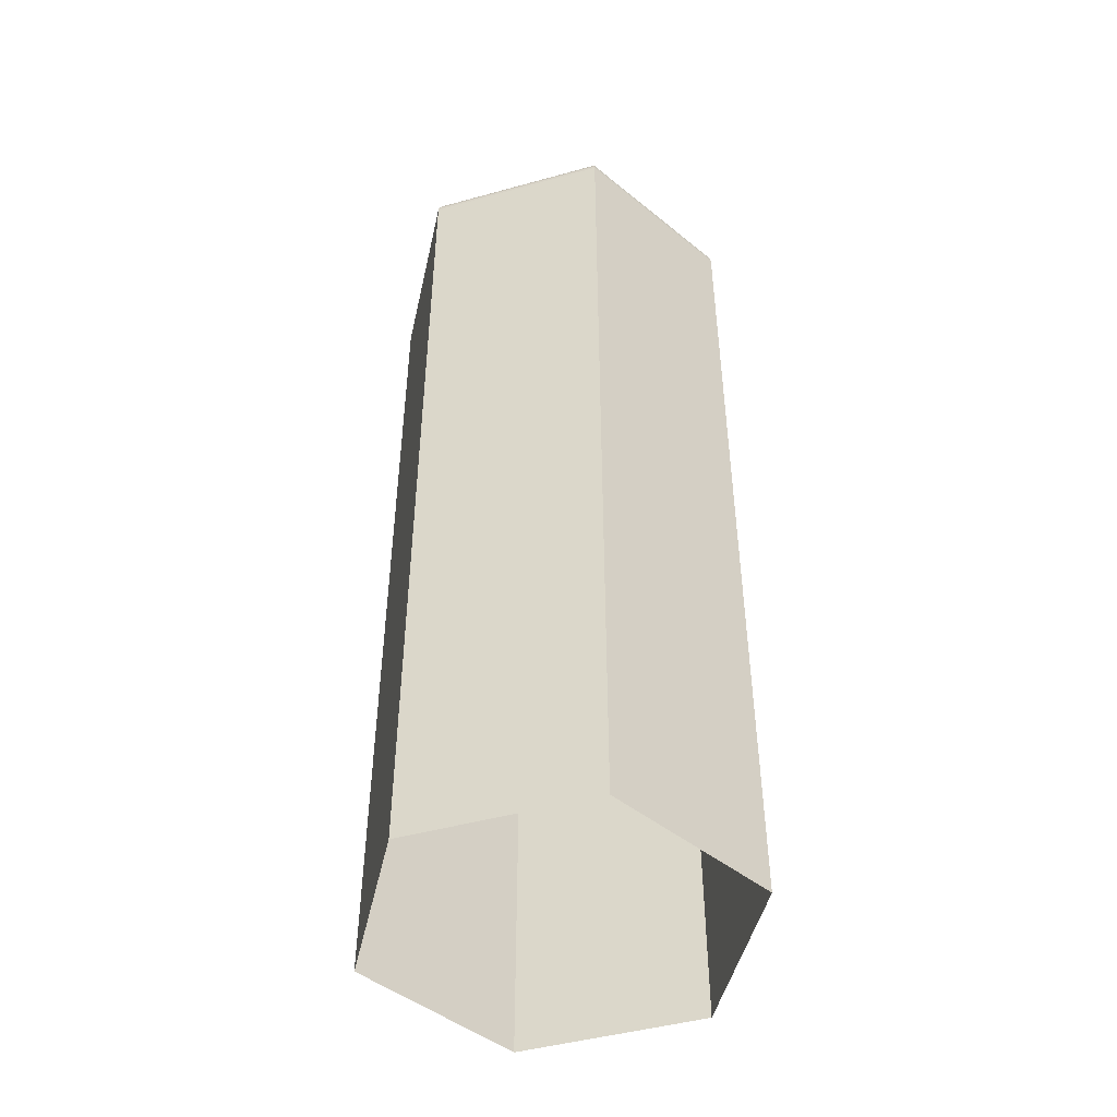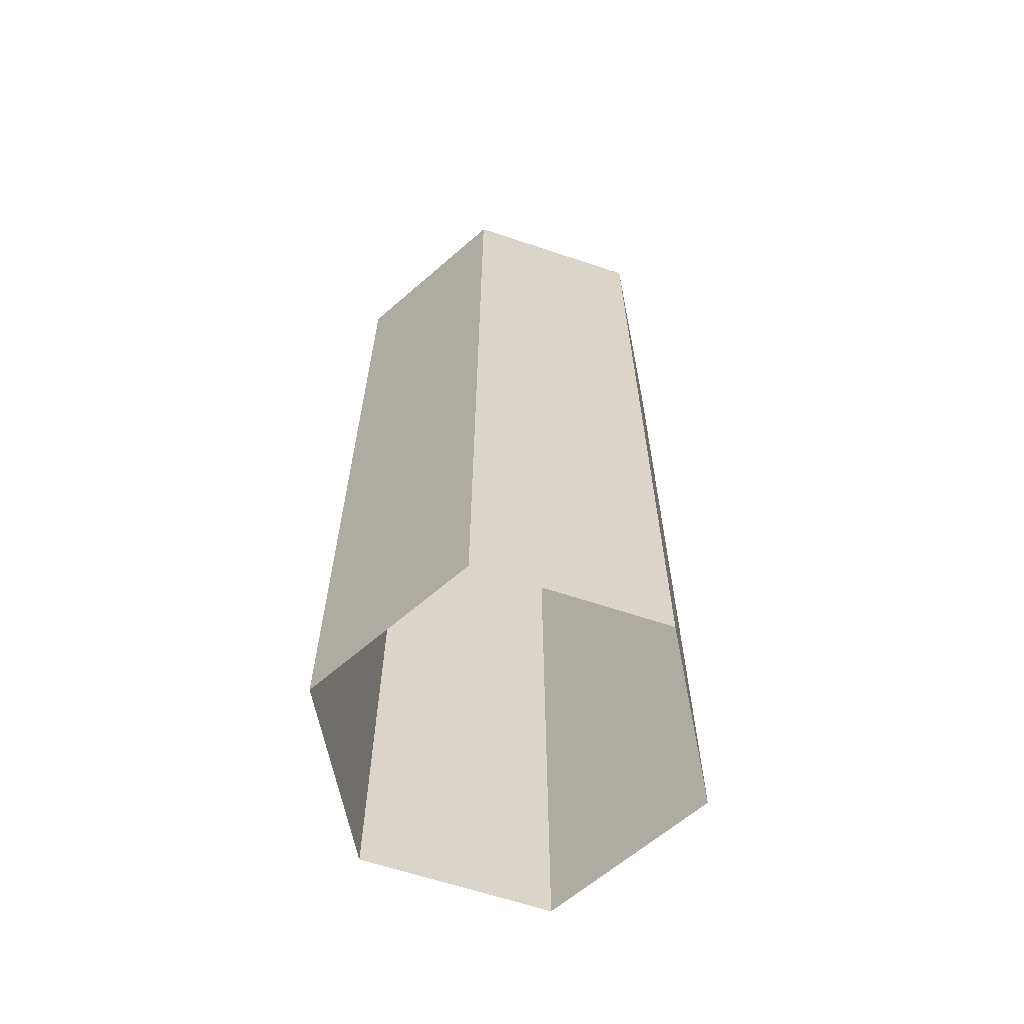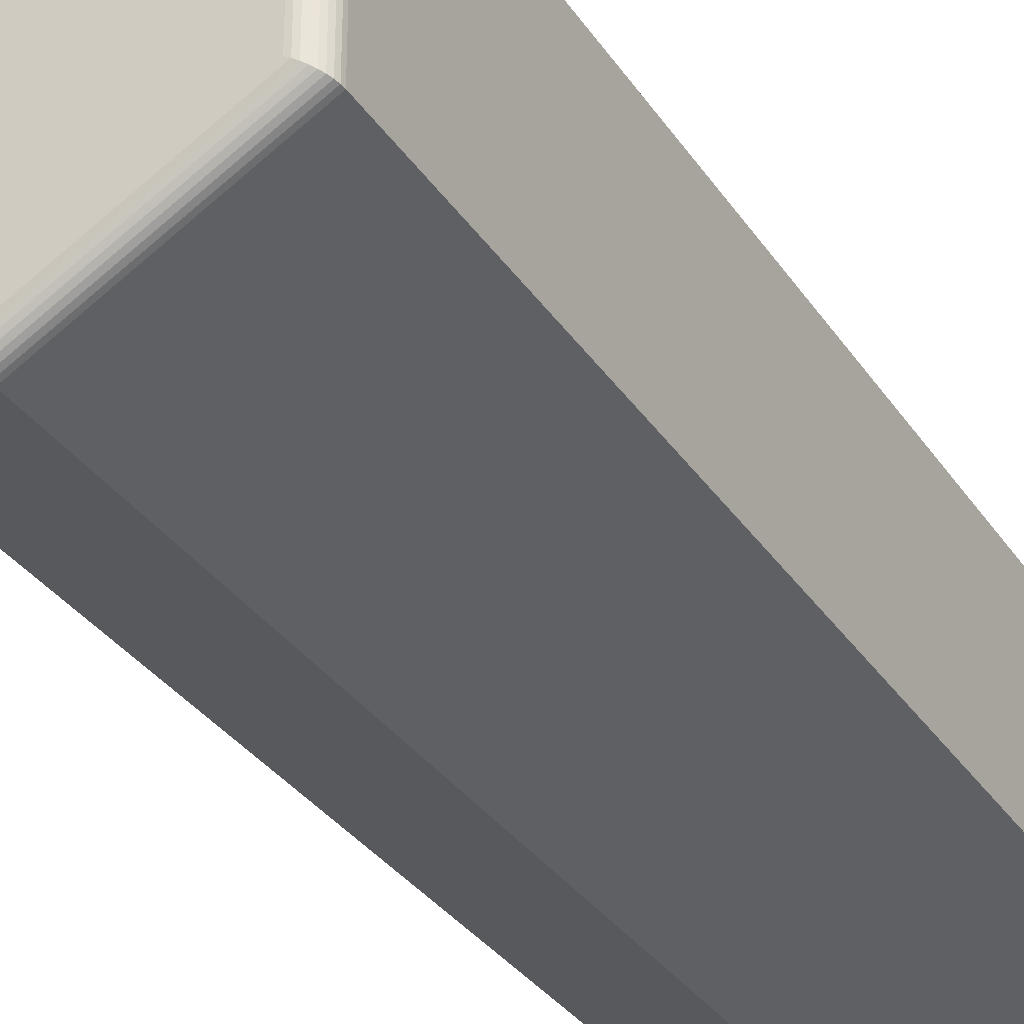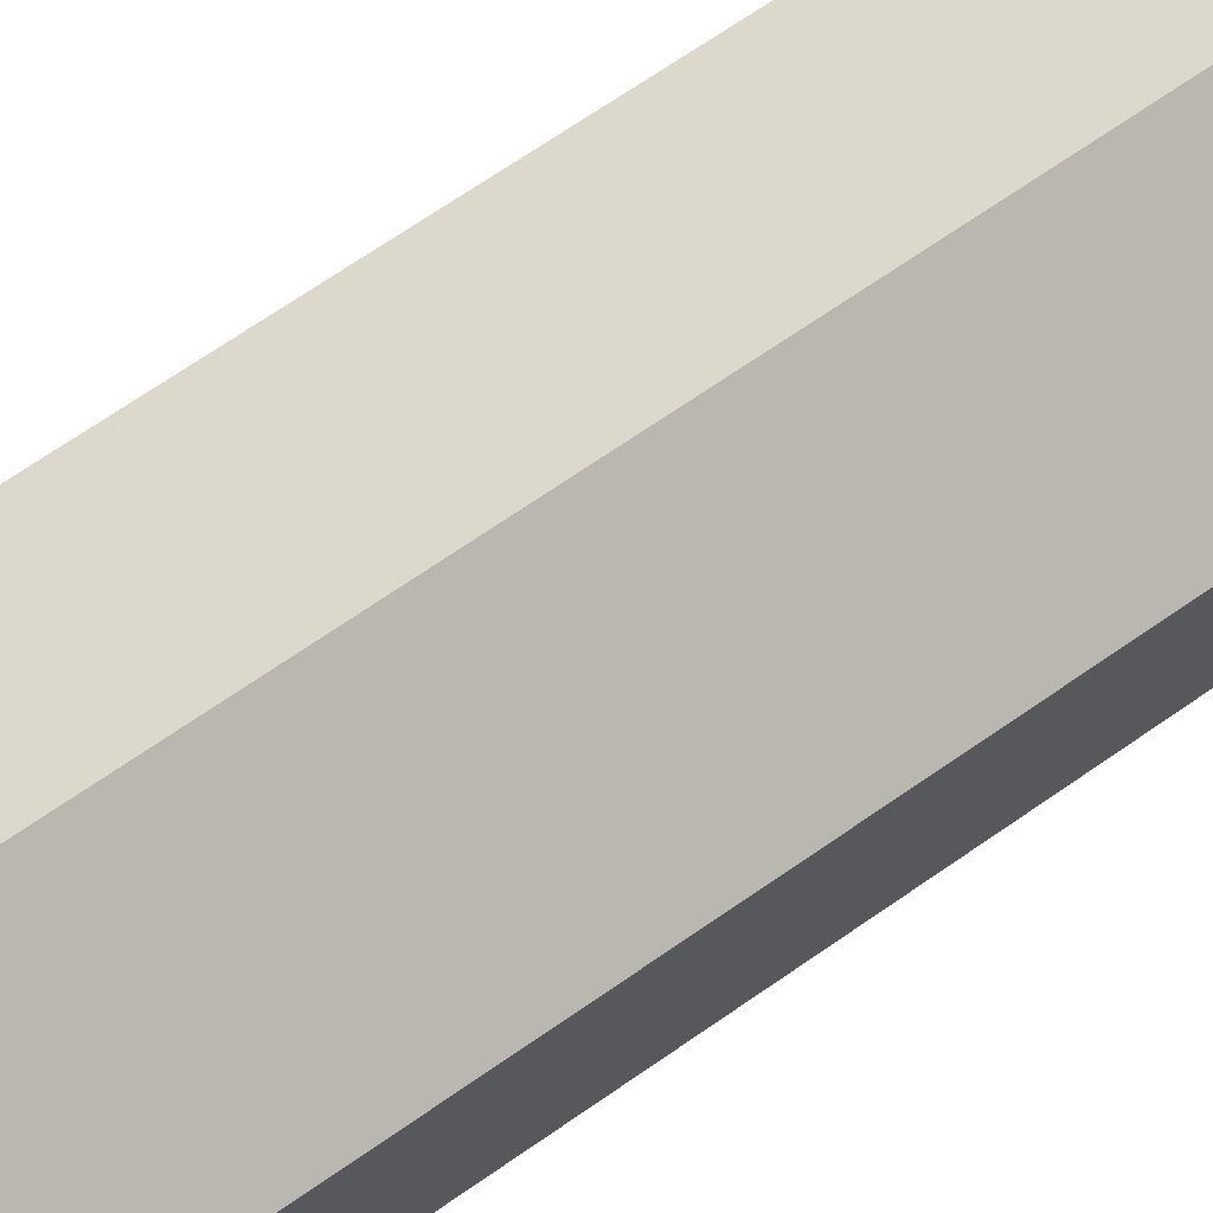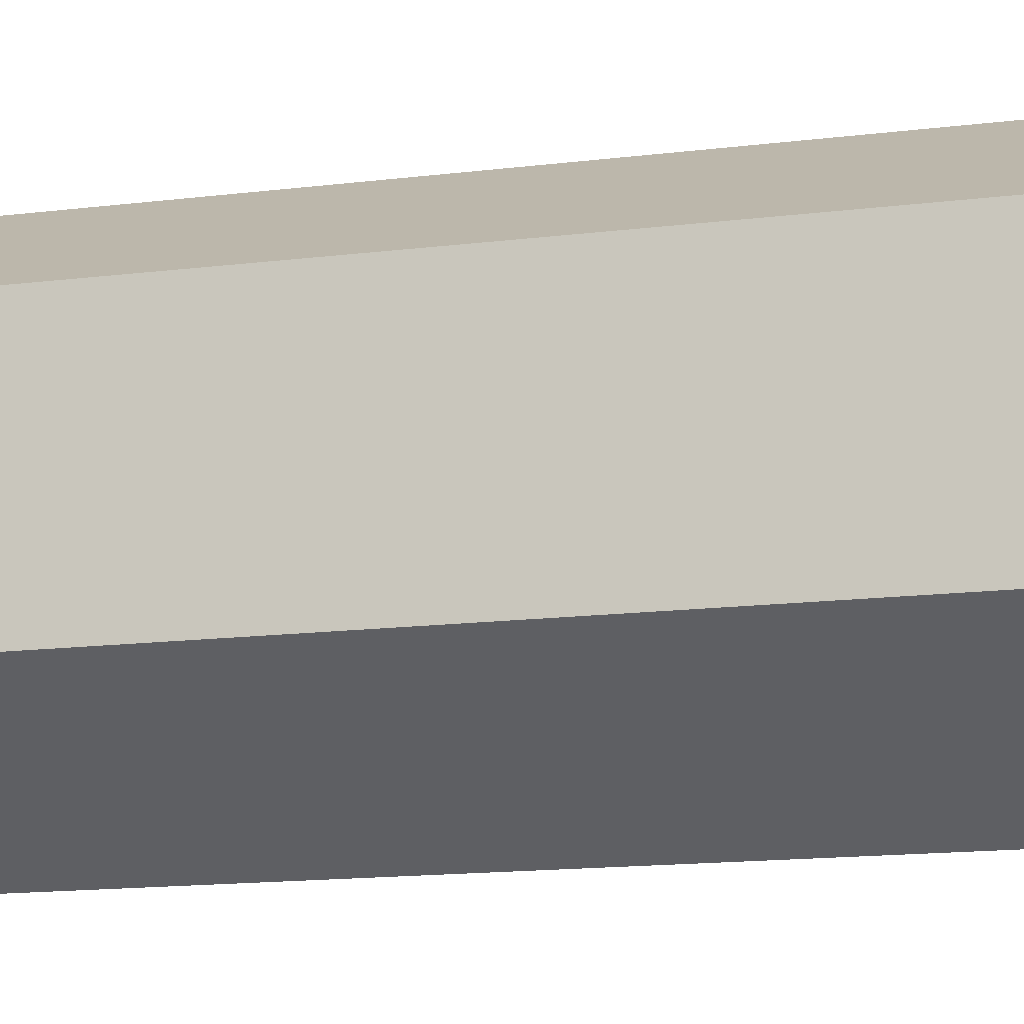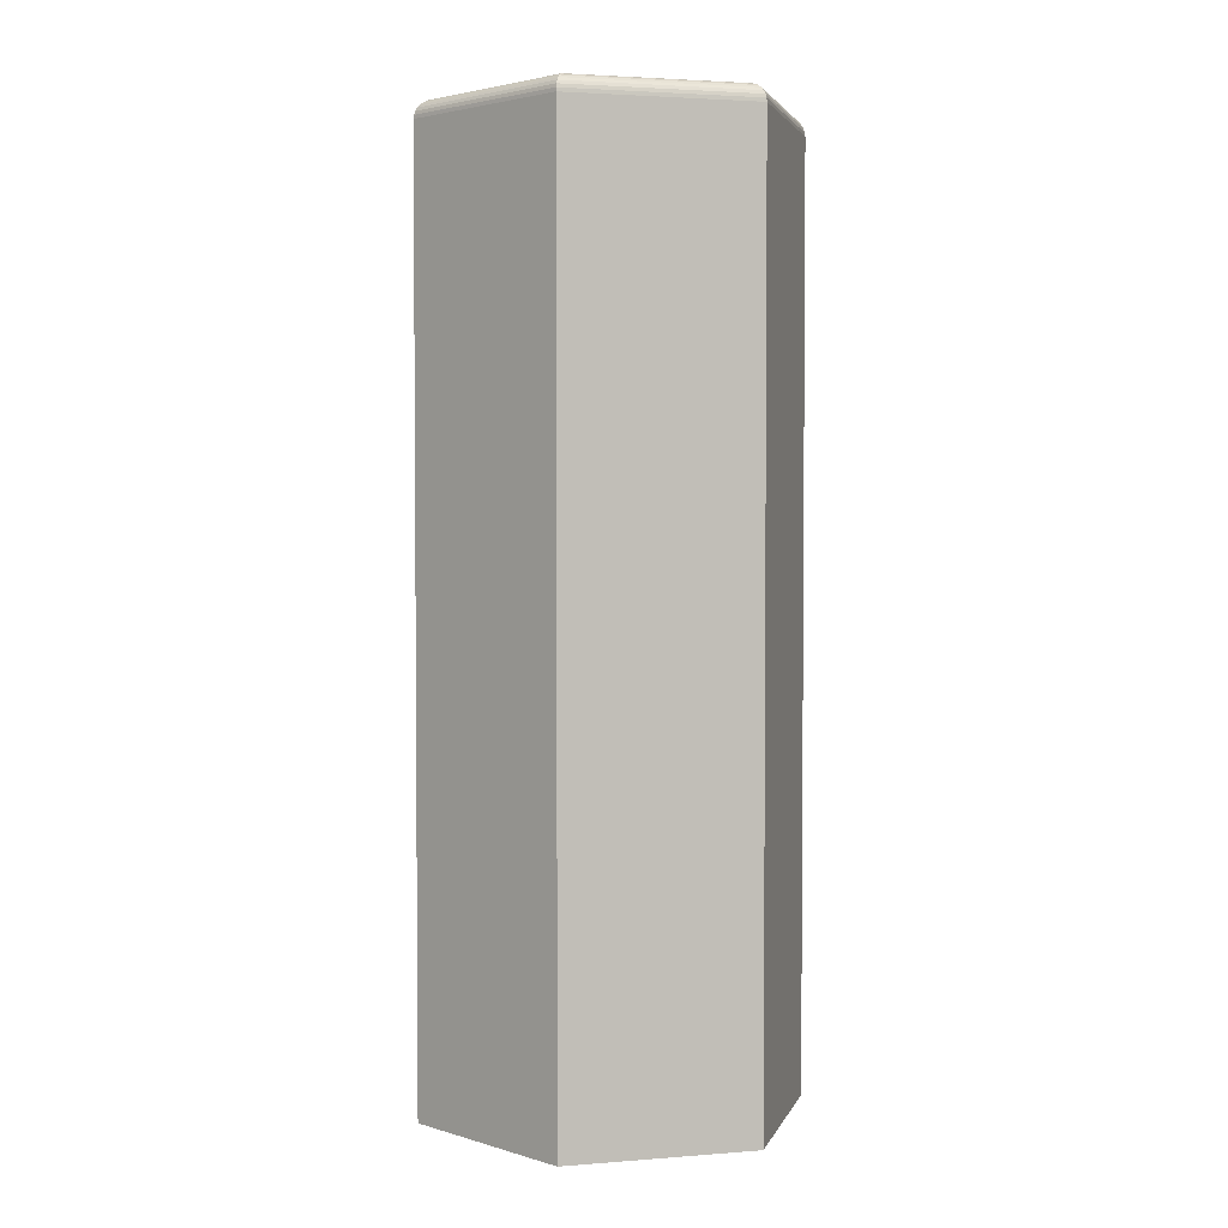
<metadata>
{"format":"obj","ext":"obj","renderer":"f3d","projection":"perspective","resolution":1024,"background":"white","views":[{"elev":-46.8,"azim":47.4,"up":"+Y"},{"elev":-63.4,"azim":-108.7,"up":"+Y"},{"elev":-31.9,"azim":-152.1,"up":"+Z"},{"elev":71.1,"azim":-124.5,"up":"+Z"},{"elev":-13.7,"azim":-73.7,"up":"+Z"},{"elev":2.9,"azim":-44.9,"up":"+Y"}]}
</metadata>
<code>
o Circle
v 0 0 -1
v -0.866 0 -0.5
v -0.866 0 0.5
v 0 0 1
v 0.866 0 0.5
v 0.866 0 -0.5
v 0 4.9 -1
v -0 5 -0.8845
v 0 4.92 -0.9978
v -0 4.938 -0.9912
v -0 4.956 -0.9805
v -0 4.971 -0.9662
v -0 4.983 -0.9487
v -0 4.992 -0.9287
v -0 4.998 -0.9071
v -0.766 5 -0.4423
v -0.866 4.9 -0.5
v -0.7855 4.998 -0.4535
v -0.8043 4.992 -0.4644
v -0.8216 4.983 -0.4743
v -0.8367 4.971 -0.4831
v -0.8492 4.956 -0.4903
v -0.8584 4.938 -0.4956
v -0.8641 4.92 -0.4989
v -0.766 5 0.4423
v -0.866 4.9 0.5
v -0.7855 4.998 0.4535
v -0.8043 4.992 0.4644
v -0.8216 4.983 0.4743
v -0.8367 4.971 0.4831
v -0.8492 4.956 0.4903
v -0.8584 4.938 0.4956
v -0.8641 4.92 0.4989
v 0 5 0.8845
v 0 4.9 1
v 0 4.998 0.9071
v 0 4.992 0.9287
v 0 4.983 0.9487
v 0 4.971 0.9662
v 0 4.956 0.9805
v 0 4.938 0.9912
v 0 4.92 0.9978
v 0.766 5 0.4423
v 0.866 4.9 0.5
v 0.7855 4.998 0.4535
v 0.8043 4.992 0.4644
v 0.8216 4.983 0.4743
v 0.8367 4.971 0.4831
v 0.8492 4.956 0.4903
v 0.8584 4.938 0.4956
v 0.8641 4.92 0.4989
v 0.766 5 -0.4423
v 0.866 4.9 -0.5
v 0.7855 4.998 -0.4535
v 0.8043 4.992 -0.4644
v 0.8216 4.983 -0.4743
v 0.8367 4.971 -0.4831
v 0.8492 4.956 -0.4903
v 0.8584 4.938 -0.4956
v 0.8641 4.92 -0.4989
f 2 26 3
f 1 17 2
f 5 53 6
f 3 35 4
f 4 44 5
f 6 7 1
f 7 24 17
f 9 23 24
f 23 11 22
f 11 21 22
f 12 20 21
f 13 19 20
f 14 18 19
f 18 8 16
f 17 33 26
f 24 32 33
f 23 31 32
f 22 30 31
f 30 20 29
f 20 28 29
f 19 27 28
f 18 25 27
f 26 42 35
f 33 41 42
f 32 40 41
f 40 30 39
f 39 29 38
f 29 37 38
f 28 36 37
f 27 34 36
f 35 51 44
f 42 50 51
f 50 40 49
f 40 48 49
f 39 47 48
f 38 46 47
f 37 45 46
f 45 34 43
f 44 60 53
f 51 59 60
f 50 58 59
f 49 57 58
f 57 47 56
f 47 55 56
f 46 54 55
f 45 52 54
f 53 9 7
f 60 10 9
f 59 11 10
f 11 57 12
f 12 56 13
f 56 14 13
f 55 15 14
f 54 8 15
f 8 43 25
f 2 17 26
f 1 7 17
f 5 44 53
f 3 26 35
f 4 35 44
f 6 53 7
f 7 9 24
f 9 10 23
f 23 10 11
f 11 12 21
f 12 13 20
f 13 14 19
f 14 15 18
f 18 15 8
f 17 24 33
f 24 23 32
f 23 22 31
f 22 21 30
f 30 21 20
f 20 19 28
f 19 18 27
f 18 16 25
f 26 33 42
f 33 32 41
f 32 31 40
f 40 31 30
f 39 30 29
f 29 28 37
f 28 27 36
f 27 25 34
f 35 42 51
f 42 41 50
f 50 41 40
f 40 39 48
f 39 38 47
f 38 37 46
f 37 36 45
f 45 36 34
f 44 51 60
f 51 50 59
f 50 49 58
f 49 48 57
f 57 48 47
f 47 46 55
f 46 45 54
f 45 43 52
f 53 60 9
f 60 59 10
f 59 58 11
f 11 58 57
f 12 57 56
f 56 55 14
f 55 54 15
f 54 52 8
f 25 16 8
f 8 52 43
f 43 34 25

</code>
